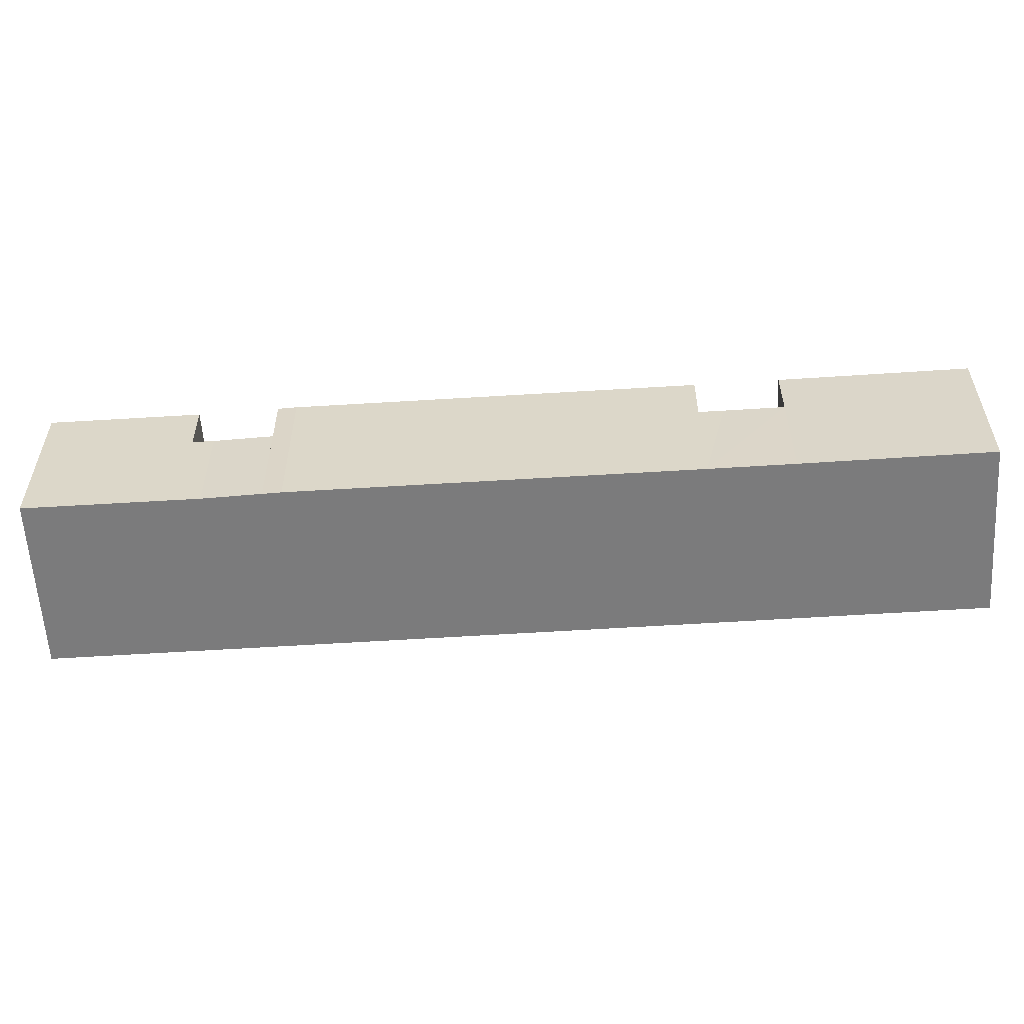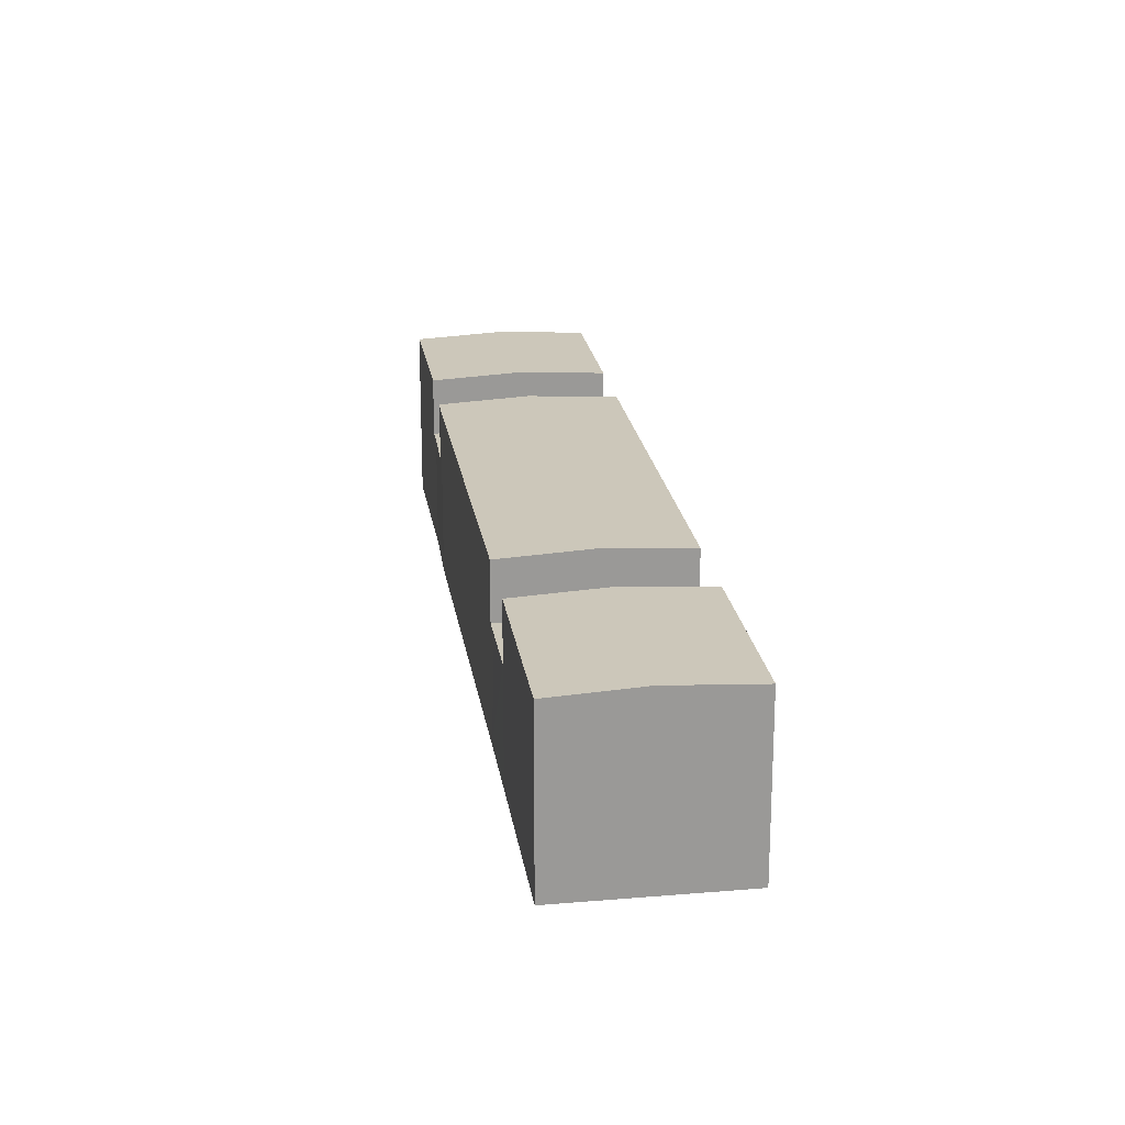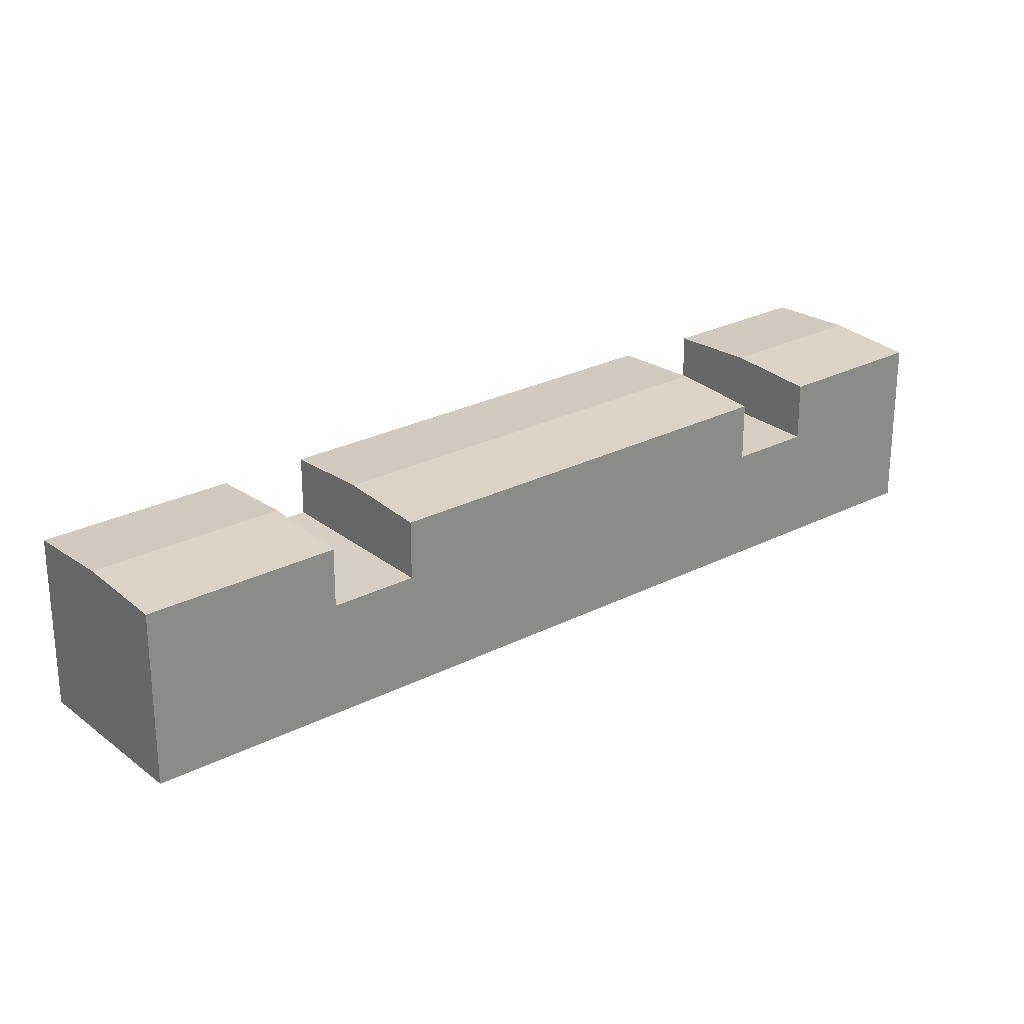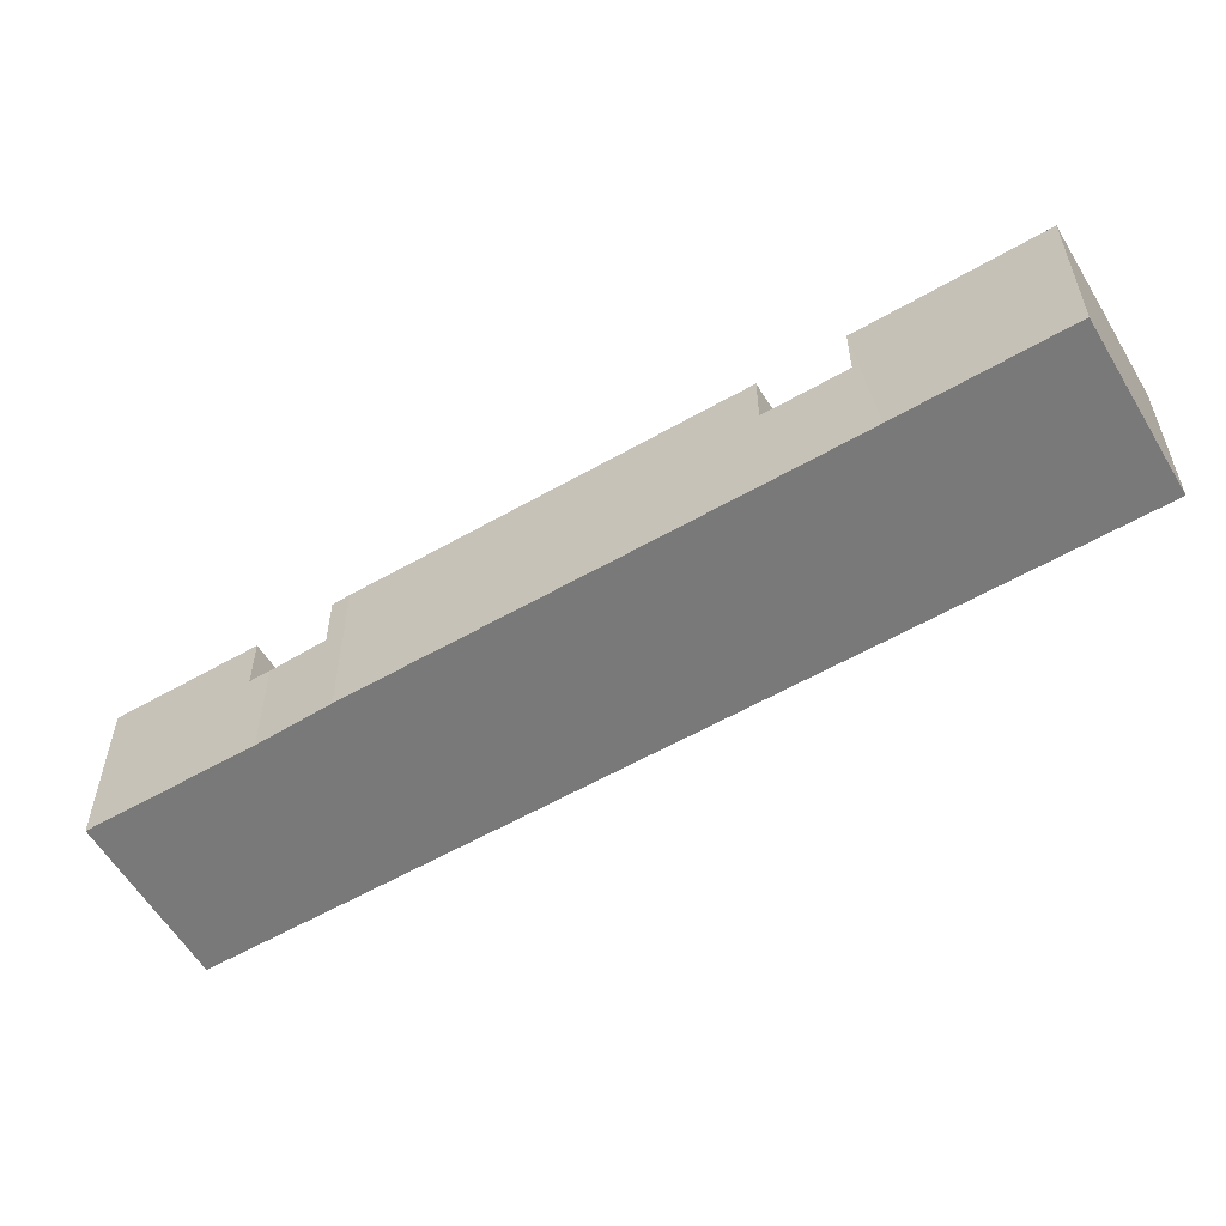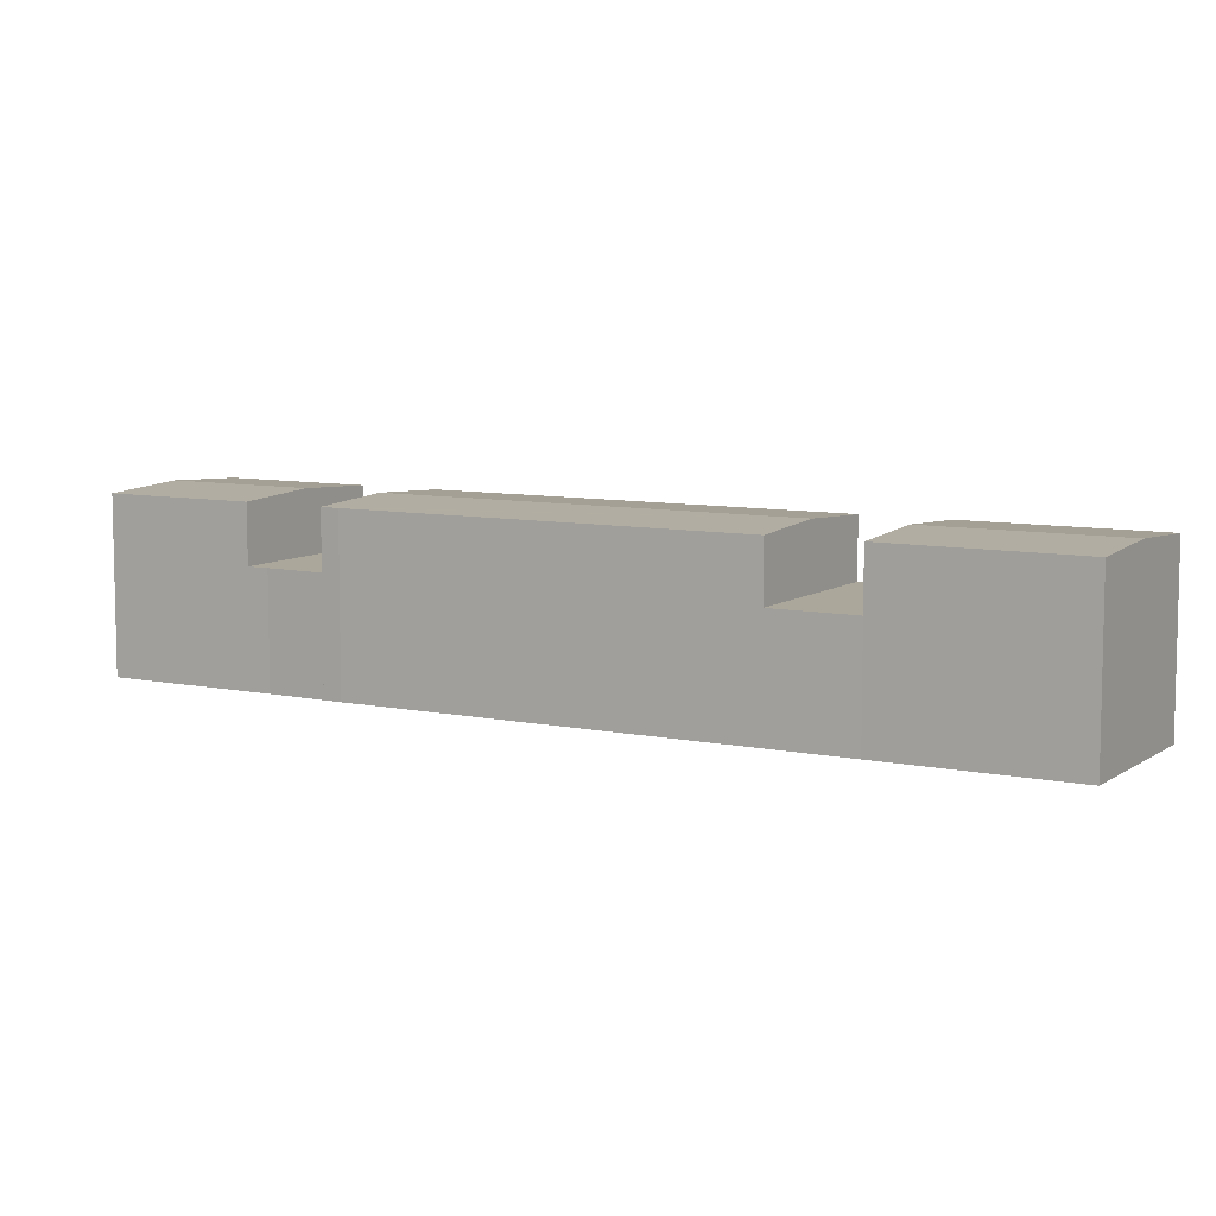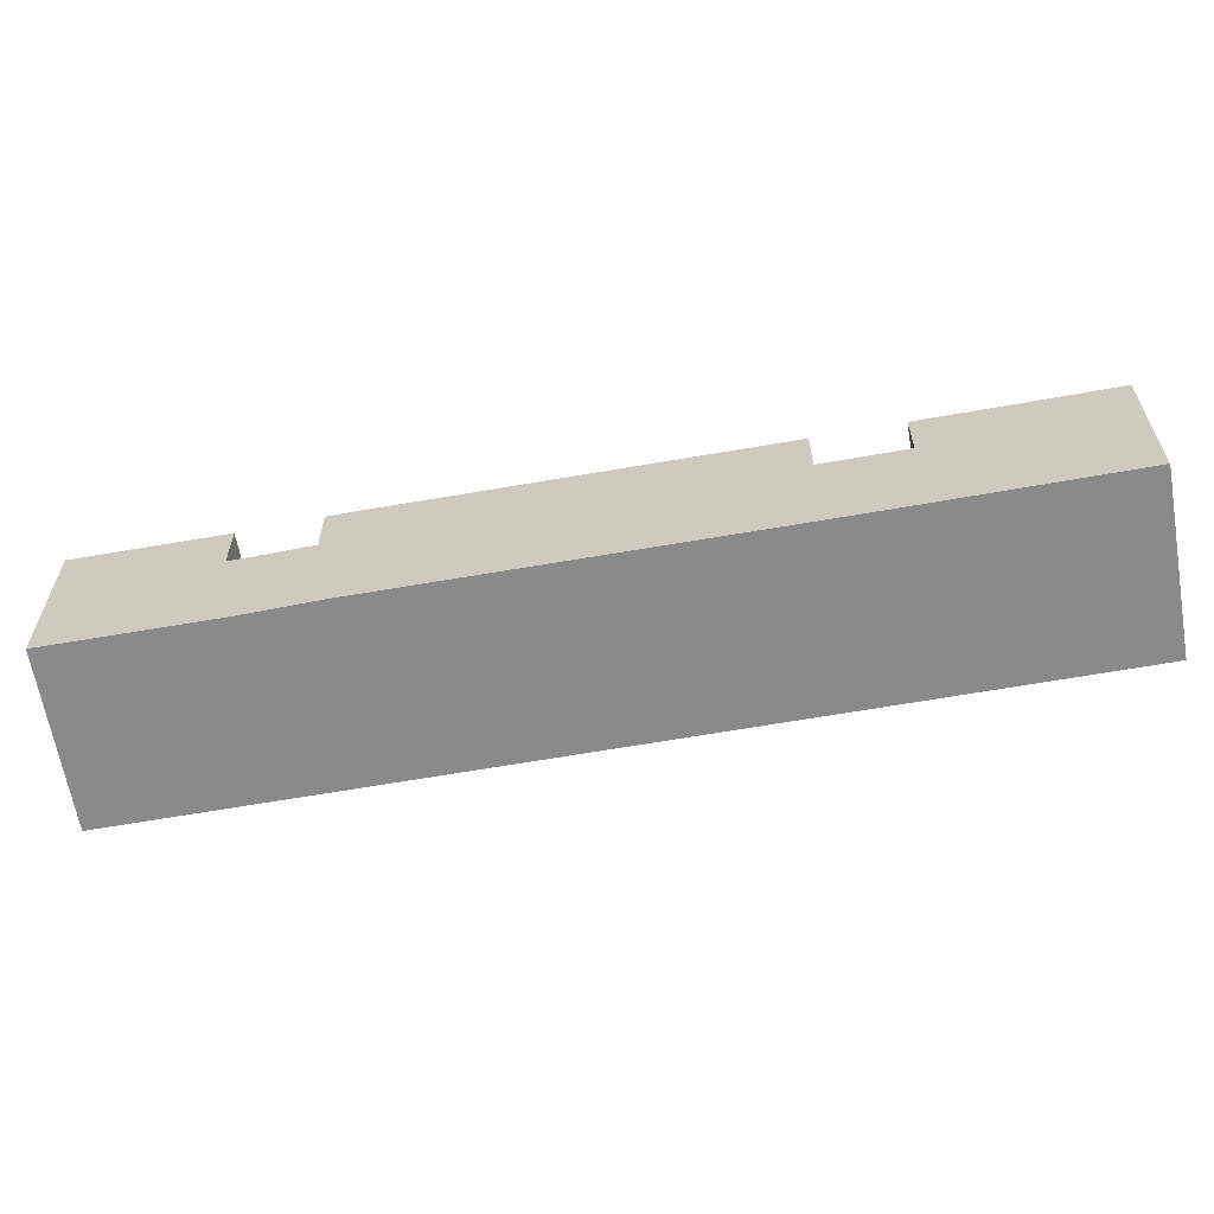
<metadata>
{"format":"obj","ext":"obj","renderer":"f3d","projection":"perspective","resolution":1024,"background":"white","views":[{"elev":-58.5,"azim":-44.0,"up":"+Y"},{"elev":21.5,"azim":33.9,"up":"+Y"},{"elev":26.2,"azim":93.3,"up":"+Y"},{"elev":-57.8,"azim":-17.0,"up":"+Y"},{"elev":8.2,"azim":-17.7,"up":"+Y"},{"elev":-63.5,"azim":-37.7,"up":"+Y"}]}
</metadata>
<code>
v  35.3 10.85 30.79
v  47.46 10.55 35.86
v  39.43 10.55 27
v  43.32 10.85 39.65
v  31.25 10.56 34.5
v  31.97 10.56 35.3
v  39.26 10.56 43.38
v  39.26 -2.656e-15 43.38
v  47.46 -2.196e-15 35.86
v  43.32 -2.428e-15 39.65
v  39.43 -1.653e-15 27
v  31.25 -2.112e-15 34.5
v  35.3 -1.885e-15 30.79
v  31.97 -2.161e-15 35.3
v  4.066 10.85 -3.723
v  14.57 10.56 -0.398
v  8.158 10.56 -7.469
v  10.47 10.85 3.357
v  0 10.56 6.466e-16
v  6.438 10.56 7.053
v  6.438 -4.319e-16 7.053
v  14.57 2.437e-17 -0.398
v  10.47 -2.056e-16 3.357
v  8.158 4.573e-16 -7.469
v  0 0 0
v  4.066 2.28e-16 -3.723
v  14.57 6.99 -0.398
v  13.88 6.99 7.121
v  17.98 6.99 3.361
v  10.47 6.99 3.357
v  9.784 6.99 10.87
v  7.349 6.99 8.051
v  6.438 6.99 7.053
v  7.349 -4.93e-16 8.051
v  9.784 -6.657e-16 10.87
v  13.88 -4.36e-16 7.121
v  17.98 -2.058e-16 3.361
v  36.79 6.99 24.09
v  35.3 6.99 30.79
v  39.43 6.99 27
v  35.85 6.99 23.05
v  31.72 6.99 26.84
v  31.25 6.99 34.5
v  28.72 6.99 31.7
v  27.67 6.99 30.55
v  27.67 -1.87e-15 30.55
v  28.72 -1.941e-15 31.7
v  35.85 -1.412e-15 23.05
v  36.79 -1.475e-15 24.09
v  31.72 -1.643e-15 26.84
v  13.88 10.85 7.121
v  27.97 10.55 14.37
v  17.98 10.56 3.361
v  31.72 10.85 26.84
v  29.71 10.55 16.28
v  35.85 10.55 23.05
v  9.784 10.56 10.87
v  10.56 10.55 11.77
v  27.67 10.56 30.55
v  29.71 -9.97e-16 16.28
v  27.97 -8.799e-16 14.37
v  10.56 -7.206e-16 11.77
g defaultobject
f 1 2 3
f 2 1 4
f 5 4 1
f 4 5 6
f 4 6 7
f 8 4 7
f 4 8 2
f 2 8 9
f 9 8 10
f 9 3 2
f 3 9 11
f 11 1 3
f 1 11 5
f 5 11 12
f 12 11 13
f 6 8 7
f 8 6 5
f 8 5 14
f 14 5 12
f 10 11 9
f 11 10 8
f 11 8 14
f 11 14 13
f 13 14 12
f 15 16 17
f 16 15 18
f 19 18 15
f 18 19 20
f 21 18 20
f 18 21 16
f 16 21 22
f 22 21 23
f 16 24 17
f 24 16 22
f 24 15 17
f 15 24 19
f 19 24 25
f 25 24 26
f 19 21 20
f 21 19 25
f 23 24 22
f 24 23 21
f 24 21 25
f 24 25 26
f 27 28 29
f 28 27 30
f 28 30 31
f 31 30 32
f 32 30 33
f 21 32 33
f 32 21 34
f 34 31 32
f 31 34 35
f 35 28 31
f 28 35 29
f 29 35 36
f 29 36 37
f 37 27 29
f 27 37 22
f 30 21 33
f 21 30 27
f 21 27 23
f 23 27 22
f 34 36 35
f 36 34 21
f 36 21 23
f 36 23 37
f 37 23 22
f 38 39 40
f 39 38 41
f 39 41 42
f 39 42 43
f 43 42 44
f 44 42 45
f 46 44 45
f 44 46 43
f 43 46 12
f 12 46 47
f 12 39 43
f 39 12 40
f 40 12 13
f 40 13 11
f 11 38 40
f 38 11 41
f 41 11 48
f 48 11 49
f 42 46 45
f 46 42 41
f 46 41 50
f 50 41 48
f 13 49 11
f 49 13 48
f 48 13 50
f 50 13 12
f 50 12 47
f 50 47 46
f 51 52 53
f 52 51 54
f 52 54 55
f 55 54 56
f 57 54 51
f 54 57 58
f 54 58 59
f 46 54 59
f 54 46 56
f 56 46 48
f 48 46 50
f 48 55 56
f 55 48 52
f 52 48 60
f 52 60 53
f 53 60 61
f 53 61 37
f 37 51 53
f 51 37 57
f 57 37 35
f 35 37 36
f 58 46 59
f 46 58 62
f 35 58 57
f 58 35 62
f 50 60 48
f 60 50 46
f 60 46 62
f 60 62 61
f 61 62 37
f 37 62 36
f 36 62 35

</code>
